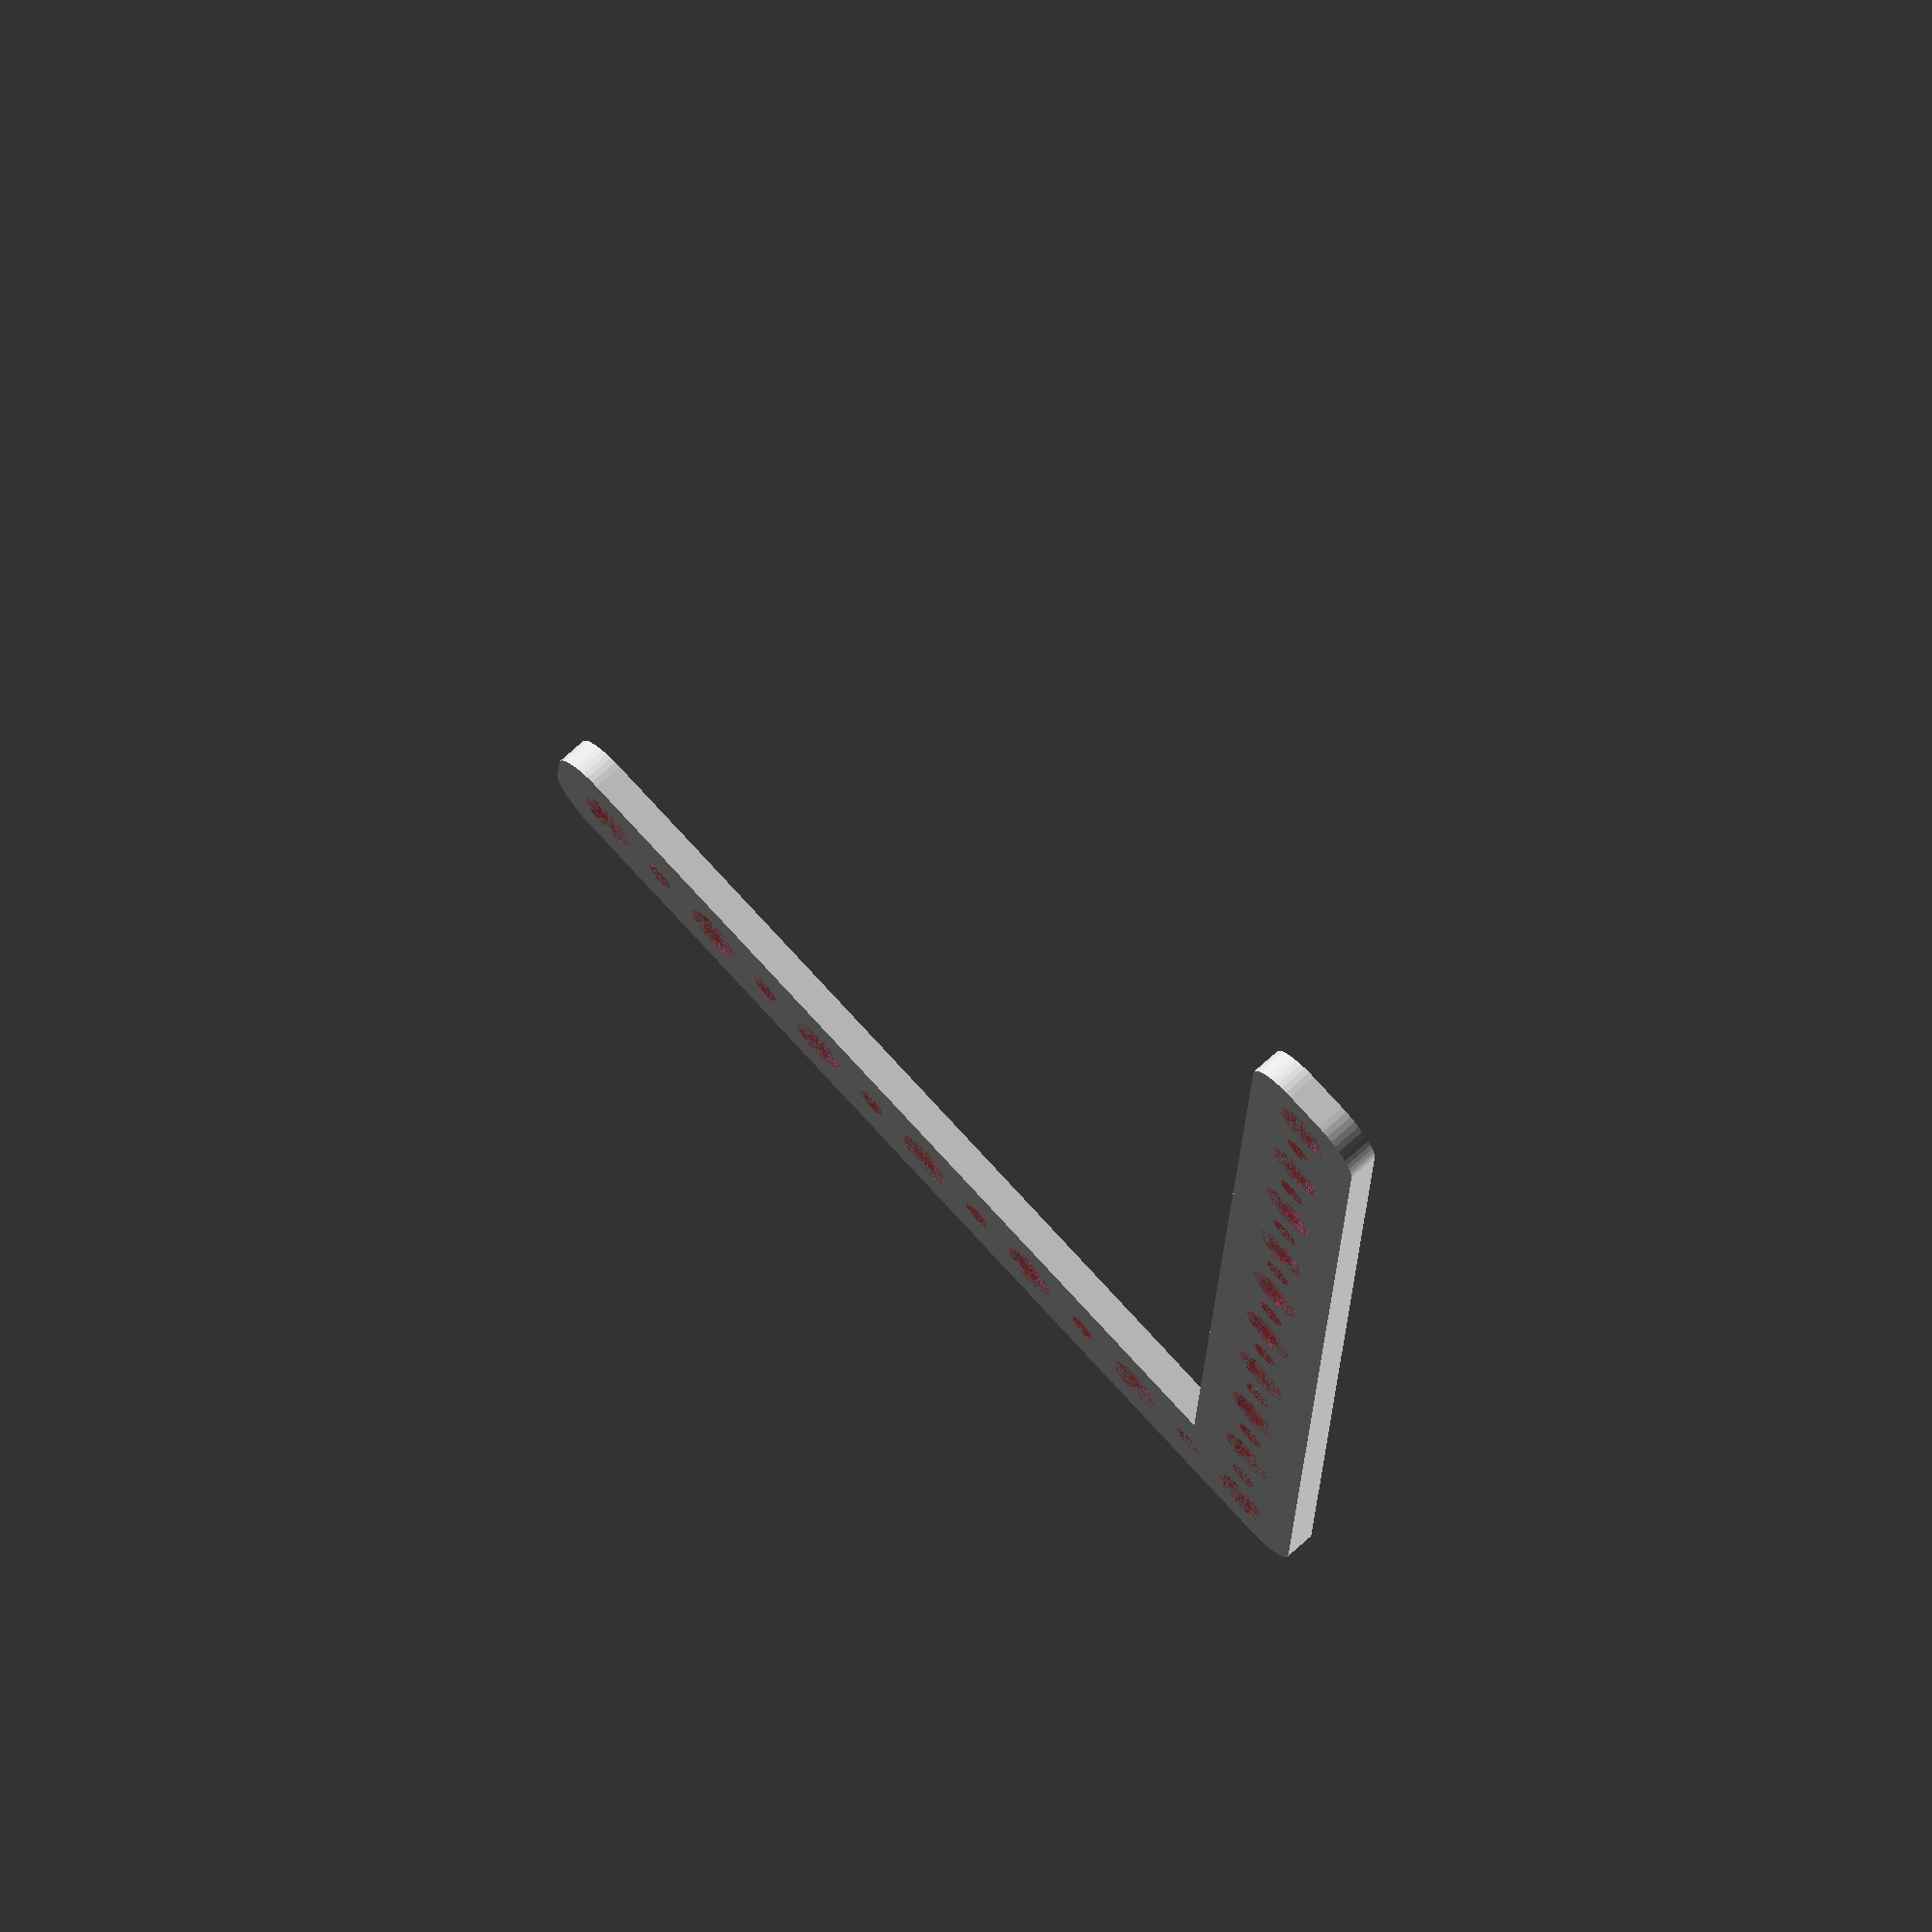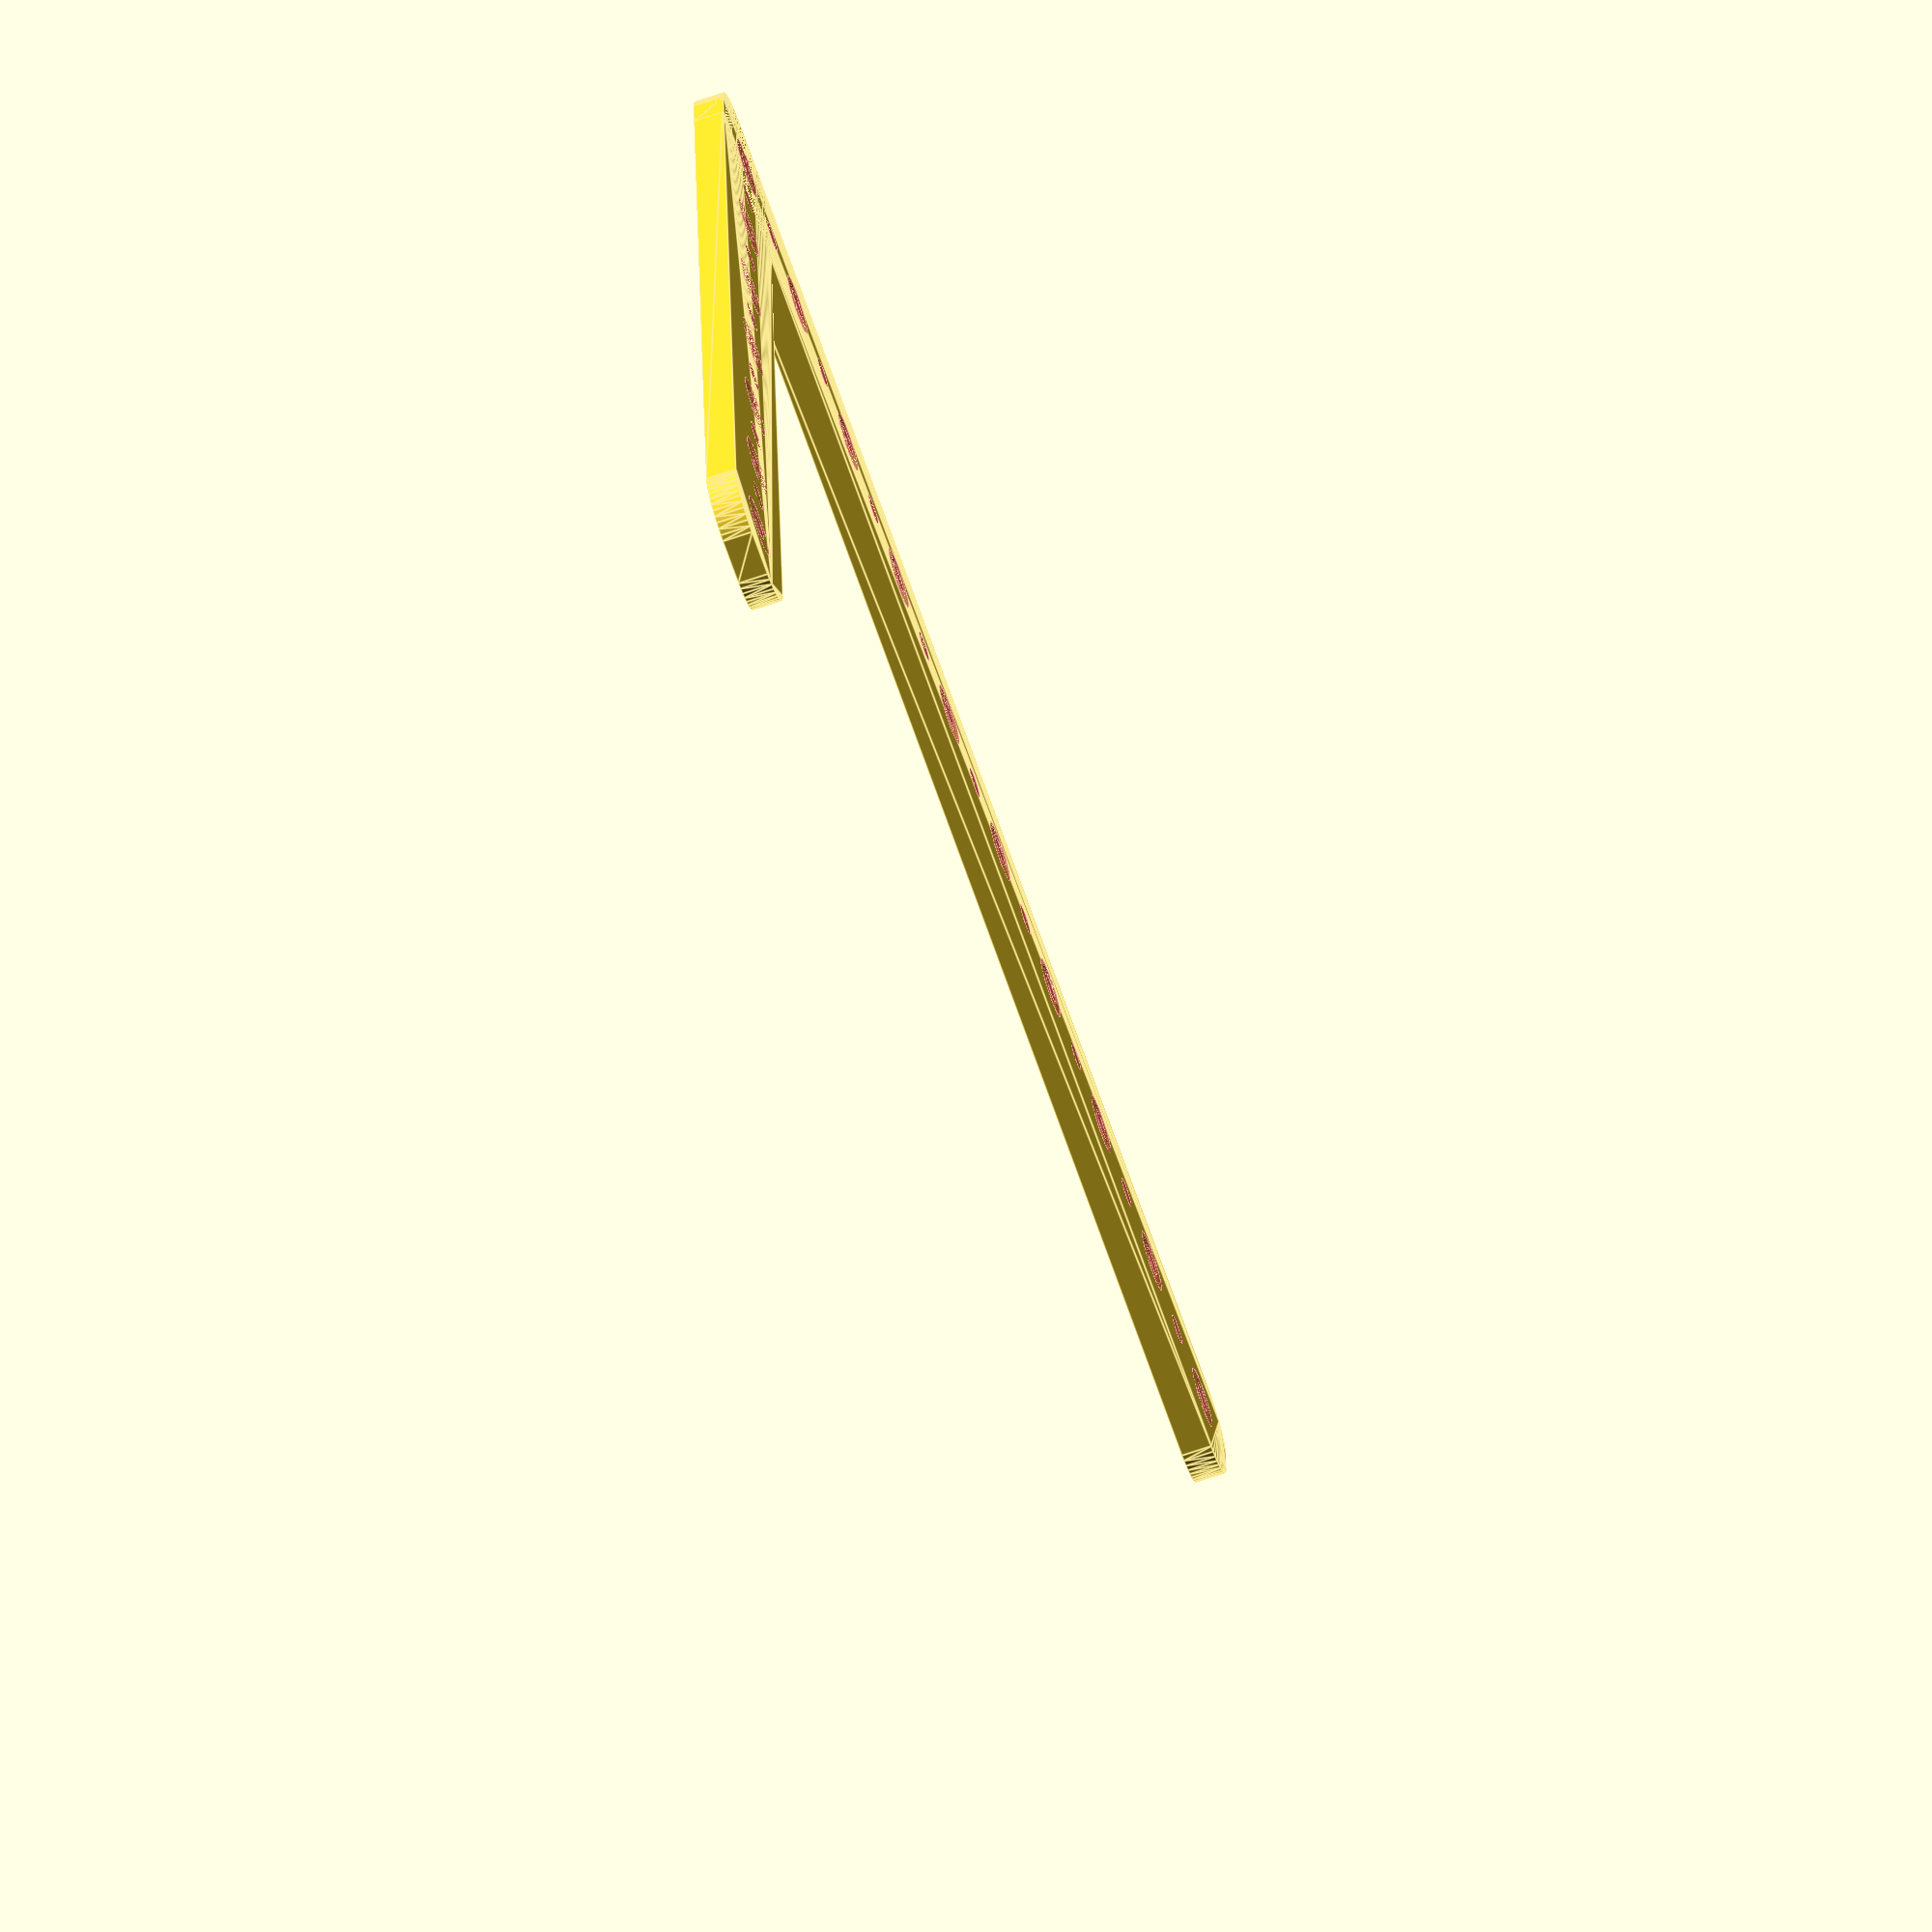
<openscad>
$fn = 50;


difference() {
	union() {
		translate(v = [-67.5000000000, 0, 0]) {
			hull() {
				translate(v = [-2.0000000000, 47.0000000000, 0]) {
					cylinder(h = 3, r = 5);
				}
				translate(v = [2.0000000000, 47.0000000000, 0]) {
					cylinder(h = 3, r = 5);
				}
				translate(v = [-2.0000000000, -47.0000000000, 0]) {
					cylinder(h = 3, r = 5);
				}
				translate(v = [2.0000000000, -47.0000000000, 0]) {
					cylinder(h = 3, r = 5);
				}
			}
		}
		translate(v = [0, -45.0000000000, 0]) {
			hull() {
				translate(v = [-69.5000000000, 2.0000000000, 0]) {
					cylinder(h = 3, r = 5);
				}
				translate(v = [69.5000000000, 2.0000000000, 0]) {
					cylinder(h = 3, r = 5);
				}
				translate(v = [-69.5000000000, -2.0000000000, 0]) {
					cylinder(h = 3, r = 5);
				}
				translate(v = [69.5000000000, -2.0000000000, 0]) {
					cylinder(h = 3, r = 5);
				}
			}
		}
	}
	union() {
		#translate(v = [-67.5000000000, -45.0000000000, 0]) {
			cylinder(h = 3, r = 3.0000000000);
		}
		#translate(v = [-67.5000000000, -30.0000000000, 0]) {
			cylinder(h = 3, r = 3.0000000000);
		}
		#translate(v = [-67.5000000000, -15.0000000000, 0]) {
			cylinder(h = 3, r = 3.0000000000);
		}
		#translate(v = [-67.5000000000, 0.0000000000, 0]) {
			cylinder(h = 3, r = 3.0000000000);
		}
		#translate(v = [-67.5000000000, 15.0000000000, 0]) {
			cylinder(h = 3, r = 3.0000000000);
		}
		#translate(v = [-67.5000000000, 30.0000000000, 0]) {
			cylinder(h = 3, r = 3.0000000000);
		}
		#translate(v = [-67.5000000000, 45.0000000000, 0]) {
			cylinder(h = 3, r = 3.0000000000);
		}
		#translate(v = [-67.5000000000, -45.0000000000, 0]) {
			cylinder(h = 3, r = 3.0000000000);
		}
		#translate(v = [-52.5000000000, -45.0000000000, 0]) {
			cylinder(h = 3, r = 3.0000000000);
		}
		#translate(v = [-37.5000000000, -45.0000000000, 0]) {
			cylinder(h = 3, r = 3.0000000000);
		}
		#translate(v = [-22.5000000000, -45.0000000000, 0]) {
			cylinder(h = 3, r = 3.0000000000);
		}
		#translate(v = [-7.5000000000, -45.0000000000, 0]) {
			cylinder(h = 3, r = 3.0000000000);
		}
		#translate(v = [7.5000000000, -45.0000000000, 0]) {
			cylinder(h = 3, r = 3.0000000000);
		}
		#translate(v = [22.5000000000, -45.0000000000, 0]) {
			cylinder(h = 3, r = 3.0000000000);
		}
		#translate(v = [37.5000000000, -45.0000000000, 0]) {
			cylinder(h = 3, r = 3.0000000000);
		}
		#translate(v = [52.5000000000, -45.0000000000, 0]) {
			cylinder(h = 3, r = 3.0000000000);
		}
		#translate(v = [67.5000000000, -45.0000000000, 0]) {
			cylinder(h = 3, r = 3.0000000000);
		}
		#translate(v = [-67.5000000000, -45.0000000000, 0]) {
			cylinder(h = 3, r = 1.5000000000);
		}
		#translate(v = [-67.5000000000, -37.5000000000, 0]) {
			cylinder(h = 3, r = 1.5000000000);
		}
		#translate(v = [-67.5000000000, -30.0000000000, 0]) {
			cylinder(h = 3, r = 1.5000000000);
		}
		#translate(v = [-67.5000000000, -22.5000000000, 0]) {
			cylinder(h = 3, r = 1.5000000000);
		}
		#translate(v = [-67.5000000000, -15.0000000000, 0]) {
			cylinder(h = 3, r = 1.5000000000);
		}
		#translate(v = [-67.5000000000, -7.5000000000, 0]) {
			cylinder(h = 3, r = 1.5000000000);
		}
		#translate(v = [-67.5000000000, 0.0000000000, 0]) {
			cylinder(h = 3, r = 1.5000000000);
		}
		#translate(v = [-67.5000000000, 7.5000000000, 0]) {
			cylinder(h = 3, r = 1.5000000000);
		}
		#translate(v = [-67.5000000000, 15.0000000000, 0]) {
			cylinder(h = 3, r = 1.5000000000);
		}
		#translate(v = [-67.5000000000, 22.5000000000, 0]) {
			cylinder(h = 3, r = 1.5000000000);
		}
		#translate(v = [-67.5000000000, 30.0000000000, 0]) {
			cylinder(h = 3, r = 1.5000000000);
		}
		#translate(v = [-67.5000000000, 37.5000000000, 0]) {
			cylinder(h = 3, r = 1.5000000000);
		}
		#translate(v = [-67.5000000000, 45.0000000000, 0]) {
			cylinder(h = 3, r = 1.5000000000);
		}
		#translate(v = [-67.5000000000, -45.0000000000, 0]) {
			cylinder(h = 3, r = 1.5000000000);
		}
		#translate(v = [-60.0000000000, -45.0000000000, 0]) {
			cylinder(h = 3, r = 1.5000000000);
		}
		#translate(v = [-52.5000000000, -45.0000000000, 0]) {
			cylinder(h = 3, r = 1.5000000000);
		}
		#translate(v = [-45.0000000000, -45.0000000000, 0]) {
			cylinder(h = 3, r = 1.5000000000);
		}
		#translate(v = [-37.5000000000, -45.0000000000, 0]) {
			cylinder(h = 3, r = 1.5000000000);
		}
		#translate(v = [-30.0000000000, -45.0000000000, 0]) {
			cylinder(h = 3, r = 1.5000000000);
		}
		#translate(v = [-22.5000000000, -45.0000000000, 0]) {
			cylinder(h = 3, r = 1.5000000000);
		}
		#translate(v = [-15.0000000000, -45.0000000000, 0]) {
			cylinder(h = 3, r = 1.5000000000);
		}
		#translate(v = [-7.5000000000, -45.0000000000, 0]) {
			cylinder(h = 3, r = 1.5000000000);
		}
		#translate(v = [0.0000000000, -45.0000000000, 0]) {
			cylinder(h = 3, r = 1.5000000000);
		}
		#translate(v = [7.5000000000, -45.0000000000, 0]) {
			cylinder(h = 3, r = 1.5000000000);
		}
		#translate(v = [15.0000000000, -45.0000000000, 0]) {
			cylinder(h = 3, r = 1.5000000000);
		}
		#translate(v = [22.5000000000, -45.0000000000, 0]) {
			cylinder(h = 3, r = 1.5000000000);
		}
		#translate(v = [30.0000000000, -45.0000000000, 0]) {
			cylinder(h = 3, r = 1.5000000000);
		}
		#translate(v = [37.5000000000, -45.0000000000, 0]) {
			cylinder(h = 3, r = 1.5000000000);
		}
		#translate(v = [45.0000000000, -45.0000000000, 0]) {
			cylinder(h = 3, r = 1.5000000000);
		}
		#translate(v = [52.5000000000, -45.0000000000, 0]) {
			cylinder(h = 3, r = 1.5000000000);
		}
		#translate(v = [60.0000000000, -45.0000000000, 0]) {
			cylinder(h = 3, r = 1.5000000000);
		}
		#translate(v = [67.5000000000, -45.0000000000, 0]) {
			cylinder(h = 3, r = 1.5000000000);
		}
		#translate(v = [-67.5000000000, -45.0000000000, 0]) {
			cylinder(h = 3, r = 1.5000000000);
		}
		#translate(v = [-67.5000000000, -37.5000000000, 0]) {
			cylinder(h = 3, r = 1.5000000000);
		}
		#translate(v = [-67.5000000000, -30.0000000000, 0]) {
			cylinder(h = 3, r = 1.5000000000);
		}
		#translate(v = [-67.5000000000, -22.5000000000, 0]) {
			cylinder(h = 3, r = 1.5000000000);
		}
		#translate(v = [-67.5000000000, -15.0000000000, 0]) {
			cylinder(h = 3, r = 1.5000000000);
		}
		#translate(v = [-67.5000000000, -7.5000000000, 0]) {
			cylinder(h = 3, r = 1.5000000000);
		}
		#translate(v = [-67.5000000000, 0.0000000000, 0]) {
			cylinder(h = 3, r = 1.5000000000);
		}
		#translate(v = [-67.5000000000, 7.5000000000, 0]) {
			cylinder(h = 3, r = 1.5000000000);
		}
		#translate(v = [-67.5000000000, 15.0000000000, 0]) {
			cylinder(h = 3, r = 1.5000000000);
		}
		#translate(v = [-67.5000000000, 22.5000000000, 0]) {
			cylinder(h = 3, r = 1.5000000000);
		}
		#translate(v = [-67.5000000000, 30.0000000000, 0]) {
			cylinder(h = 3, r = 1.5000000000);
		}
		#translate(v = [-67.5000000000, 37.5000000000, 0]) {
			cylinder(h = 3, r = 1.5000000000);
		}
		#translate(v = [-67.5000000000, 45.0000000000, 0]) {
			cylinder(h = 3, r = 1.5000000000);
		}
		#translate(v = [-67.5000000000, -45.0000000000, 0]) {
			cylinder(h = 3, r = 1.5000000000);
		}
		#translate(v = [-60.0000000000, -45.0000000000, 0]) {
			cylinder(h = 3, r = 1.5000000000);
		}
		#translate(v = [-52.5000000000, -45.0000000000, 0]) {
			cylinder(h = 3, r = 1.5000000000);
		}
		#translate(v = [-45.0000000000, -45.0000000000, 0]) {
			cylinder(h = 3, r = 1.5000000000);
		}
		#translate(v = [-37.5000000000, -45.0000000000, 0]) {
			cylinder(h = 3, r = 1.5000000000);
		}
		#translate(v = [-30.0000000000, -45.0000000000, 0]) {
			cylinder(h = 3, r = 1.5000000000);
		}
		#translate(v = [-22.5000000000, -45.0000000000, 0]) {
			cylinder(h = 3, r = 1.5000000000);
		}
		#translate(v = [-15.0000000000, -45.0000000000, 0]) {
			cylinder(h = 3, r = 1.5000000000);
		}
		#translate(v = [-7.5000000000, -45.0000000000, 0]) {
			cylinder(h = 3, r = 1.5000000000);
		}
		#translate(v = [0.0000000000, -45.0000000000, 0]) {
			cylinder(h = 3, r = 1.5000000000);
		}
		#translate(v = [7.5000000000, -45.0000000000, 0]) {
			cylinder(h = 3, r = 1.5000000000);
		}
		#translate(v = [15.0000000000, -45.0000000000, 0]) {
			cylinder(h = 3, r = 1.5000000000);
		}
		#translate(v = [22.5000000000, -45.0000000000, 0]) {
			cylinder(h = 3, r = 1.5000000000);
		}
		#translate(v = [30.0000000000, -45.0000000000, 0]) {
			cylinder(h = 3, r = 1.5000000000);
		}
		#translate(v = [37.5000000000, -45.0000000000, 0]) {
			cylinder(h = 3, r = 1.5000000000);
		}
		#translate(v = [45.0000000000, -45.0000000000, 0]) {
			cylinder(h = 3, r = 1.5000000000);
		}
		#translate(v = [52.5000000000, -45.0000000000, 0]) {
			cylinder(h = 3, r = 1.5000000000);
		}
		#translate(v = [60.0000000000, -45.0000000000, 0]) {
			cylinder(h = 3, r = 1.5000000000);
		}
		#translate(v = [67.5000000000, -45.0000000000, 0]) {
			cylinder(h = 3, r = 1.5000000000);
		}
		#translate(v = [-67.5000000000, -45.0000000000, 0]) {
			cylinder(h = 3, r = 1.5000000000);
		}
		#translate(v = [-67.5000000000, -37.5000000000, 0]) {
			cylinder(h = 3, r = 1.5000000000);
		}
		#translate(v = [-67.5000000000, -30.0000000000, 0]) {
			cylinder(h = 3, r = 1.5000000000);
		}
		#translate(v = [-67.5000000000, -22.5000000000, 0]) {
			cylinder(h = 3, r = 1.5000000000);
		}
		#translate(v = [-67.5000000000, -15.0000000000, 0]) {
			cylinder(h = 3, r = 1.5000000000);
		}
		#translate(v = [-67.5000000000, -7.5000000000, 0]) {
			cylinder(h = 3, r = 1.5000000000);
		}
		#translate(v = [-67.5000000000, 0.0000000000, 0]) {
			cylinder(h = 3, r = 1.5000000000);
		}
		#translate(v = [-67.5000000000, 7.5000000000, 0]) {
			cylinder(h = 3, r = 1.5000000000);
		}
		#translate(v = [-67.5000000000, 15.0000000000, 0]) {
			cylinder(h = 3, r = 1.5000000000);
		}
		#translate(v = [-67.5000000000, 22.5000000000, 0]) {
			cylinder(h = 3, r = 1.5000000000);
		}
		#translate(v = [-67.5000000000, 30.0000000000, 0]) {
			cylinder(h = 3, r = 1.5000000000);
		}
		#translate(v = [-67.5000000000, 37.5000000000, 0]) {
			cylinder(h = 3, r = 1.5000000000);
		}
		#translate(v = [-67.5000000000, 45.0000000000, 0]) {
			cylinder(h = 3, r = 1.5000000000);
		}
		#translate(v = [-67.5000000000, -45.0000000000, 0]) {
			cylinder(h = 3, r = 1.5000000000);
		}
		#translate(v = [-60.0000000000, -45.0000000000, 0]) {
			cylinder(h = 3, r = 1.5000000000);
		}
		#translate(v = [-52.5000000000, -45.0000000000, 0]) {
			cylinder(h = 3, r = 1.5000000000);
		}
		#translate(v = [-45.0000000000, -45.0000000000, 0]) {
			cylinder(h = 3, r = 1.5000000000);
		}
		#translate(v = [-37.5000000000, -45.0000000000, 0]) {
			cylinder(h = 3, r = 1.5000000000);
		}
		#translate(v = [-30.0000000000, -45.0000000000, 0]) {
			cylinder(h = 3, r = 1.5000000000);
		}
		#translate(v = [-22.5000000000, -45.0000000000, 0]) {
			cylinder(h = 3, r = 1.5000000000);
		}
		#translate(v = [-15.0000000000, -45.0000000000, 0]) {
			cylinder(h = 3, r = 1.5000000000);
		}
		#translate(v = [-7.5000000000, -45.0000000000, 0]) {
			cylinder(h = 3, r = 1.5000000000);
		}
		#translate(v = [0.0000000000, -45.0000000000, 0]) {
			cylinder(h = 3, r = 1.5000000000);
		}
		#translate(v = [7.5000000000, -45.0000000000, 0]) {
			cylinder(h = 3, r = 1.5000000000);
		}
		#translate(v = [15.0000000000, -45.0000000000, 0]) {
			cylinder(h = 3, r = 1.5000000000);
		}
		#translate(v = [22.5000000000, -45.0000000000, 0]) {
			cylinder(h = 3, r = 1.5000000000);
		}
		#translate(v = [30.0000000000, -45.0000000000, 0]) {
			cylinder(h = 3, r = 1.5000000000);
		}
		#translate(v = [37.5000000000, -45.0000000000, 0]) {
			cylinder(h = 3, r = 1.5000000000);
		}
		#translate(v = [45.0000000000, -45.0000000000, 0]) {
			cylinder(h = 3, r = 1.5000000000);
		}
		#translate(v = [52.5000000000, -45.0000000000, 0]) {
			cylinder(h = 3, r = 1.5000000000);
		}
		#translate(v = [60.0000000000, -45.0000000000, 0]) {
			cylinder(h = 3, r = 1.5000000000);
		}
		#translate(v = [67.5000000000, -45.0000000000, 0]) {
			cylinder(h = 3, r = 1.5000000000);
		}
	}
}
</openscad>
<views>
elev=287.8 azim=273.7 roll=47.5 proj=o view=solid
elev=69.8 azim=182.3 roll=108.9 proj=o view=edges
</views>
